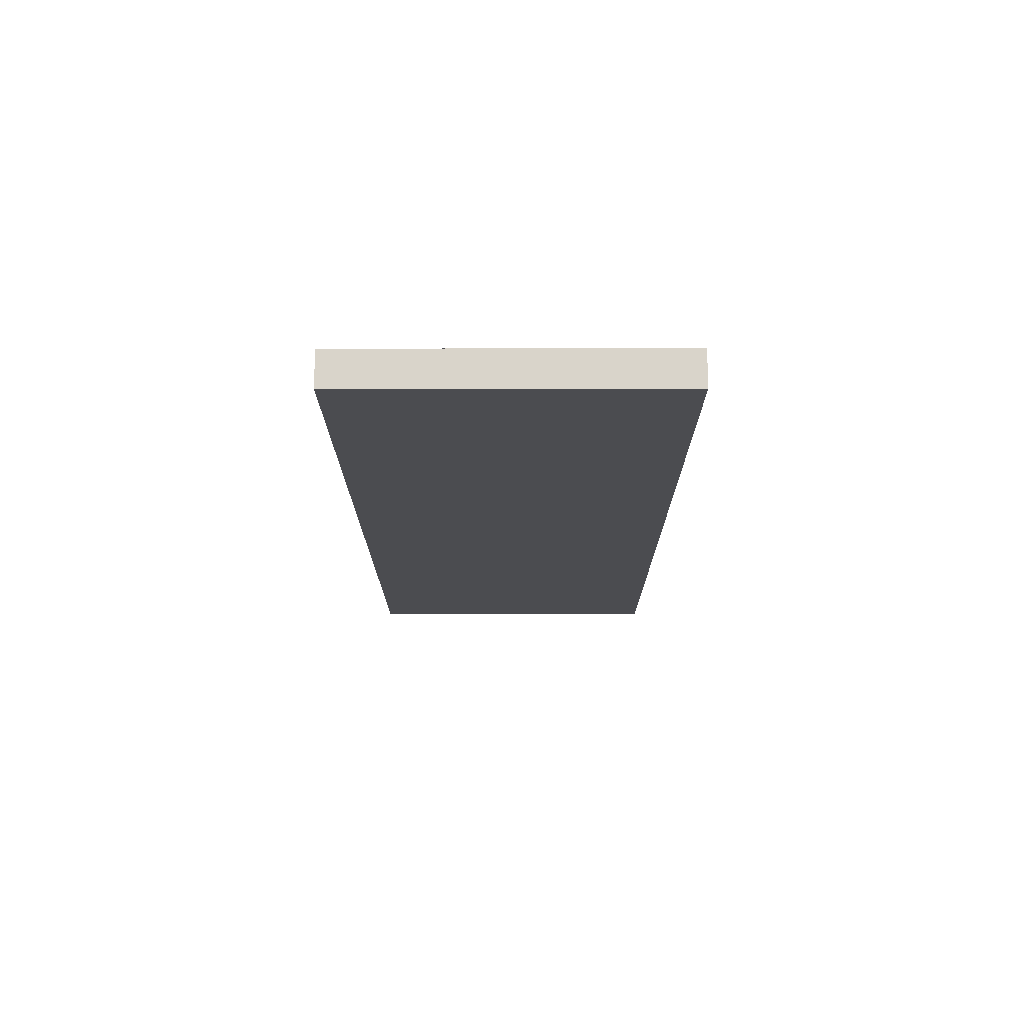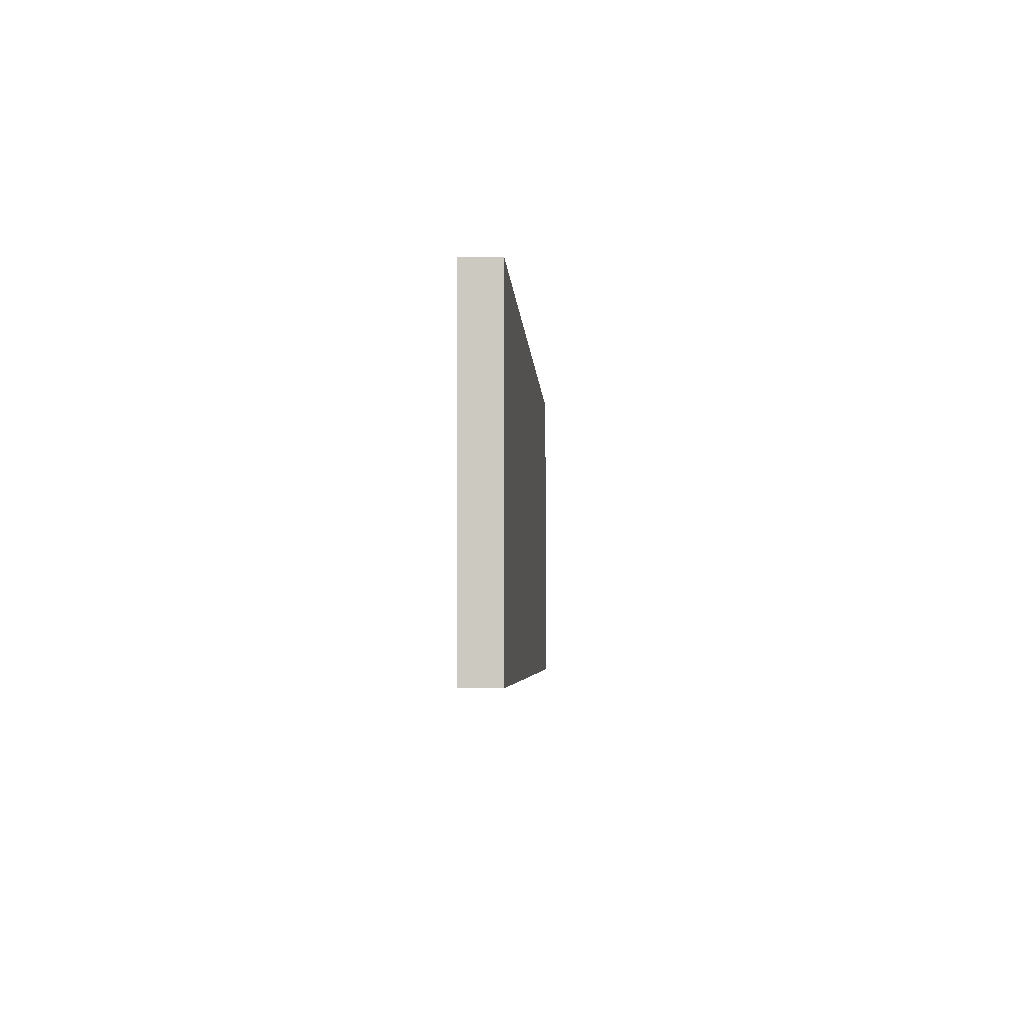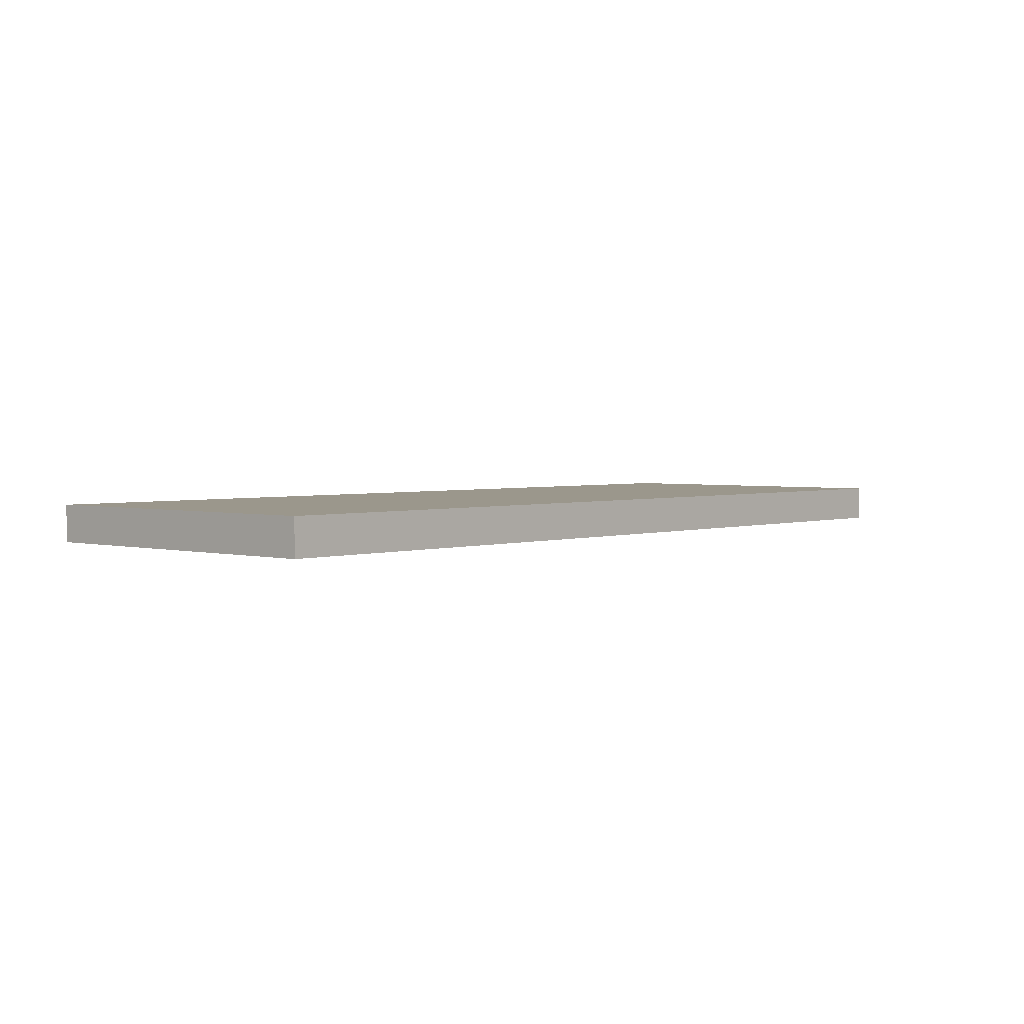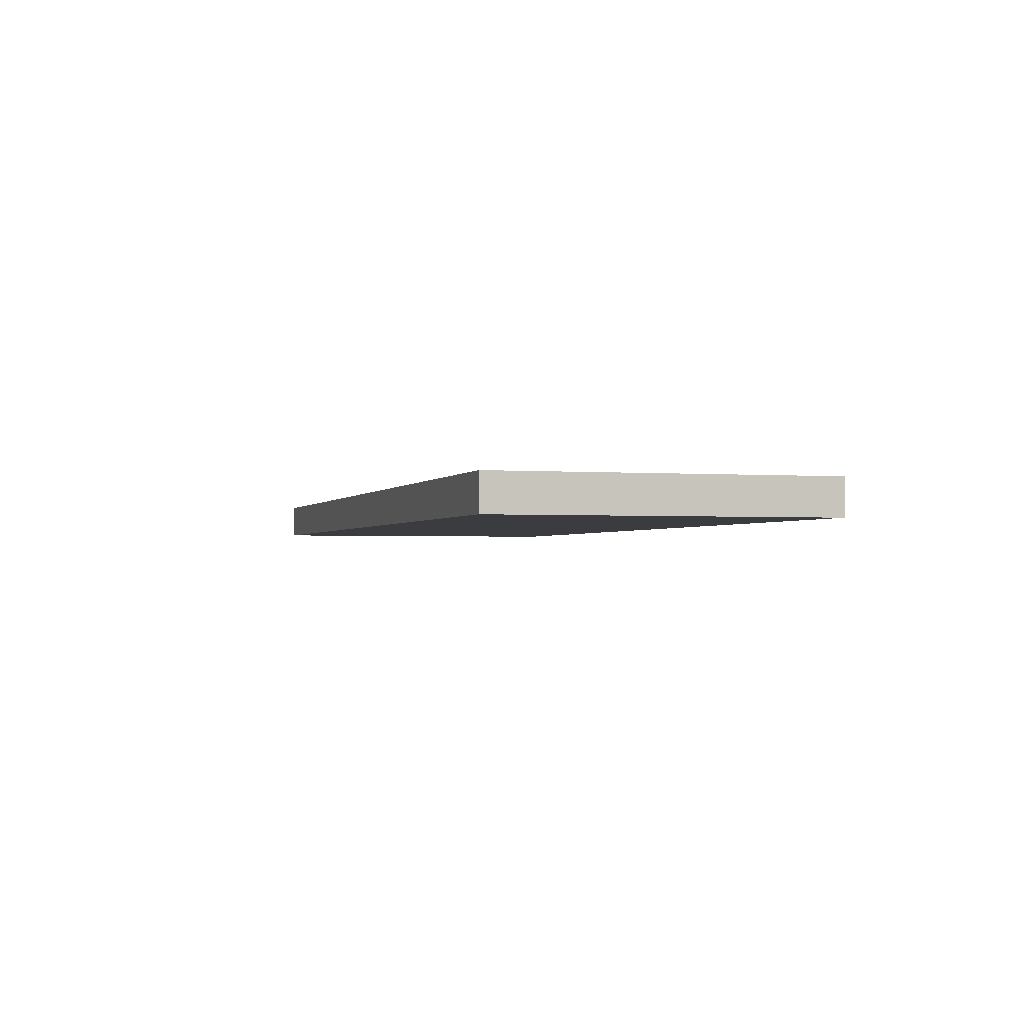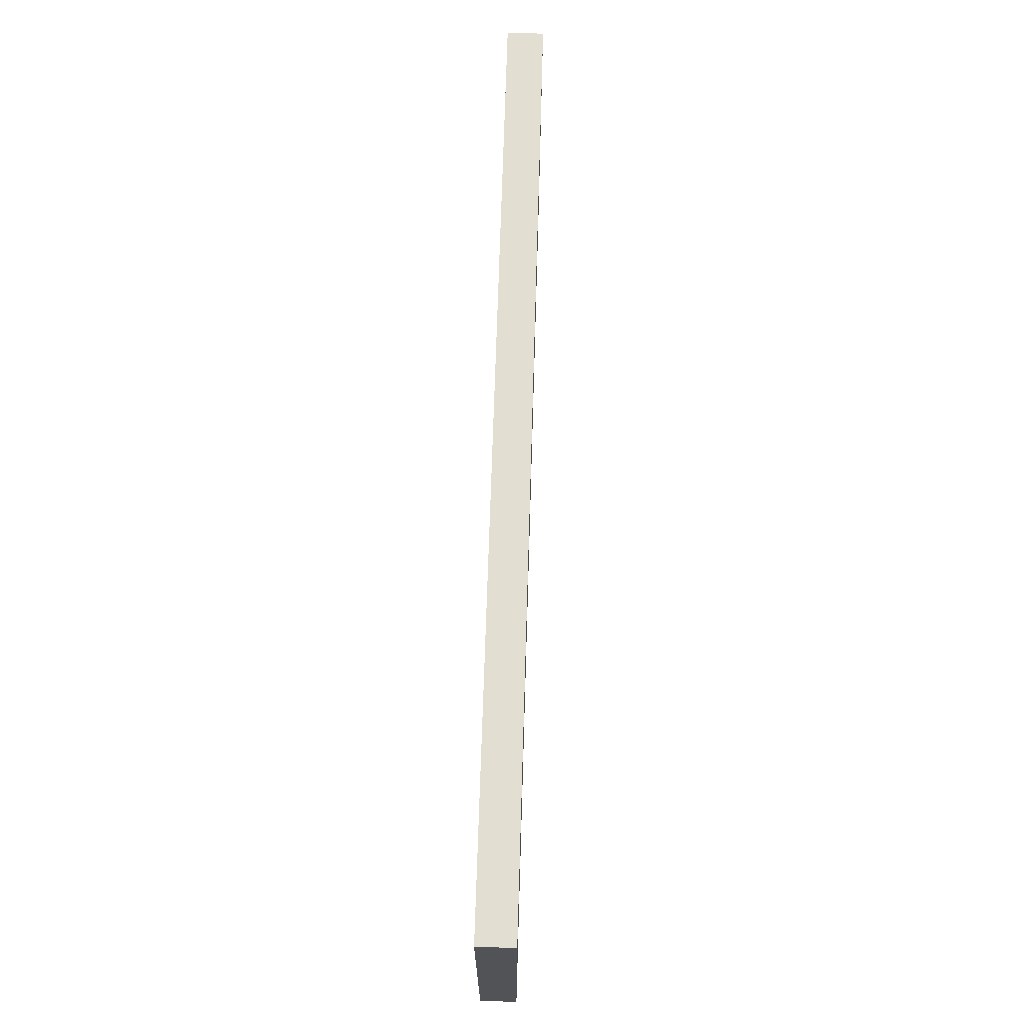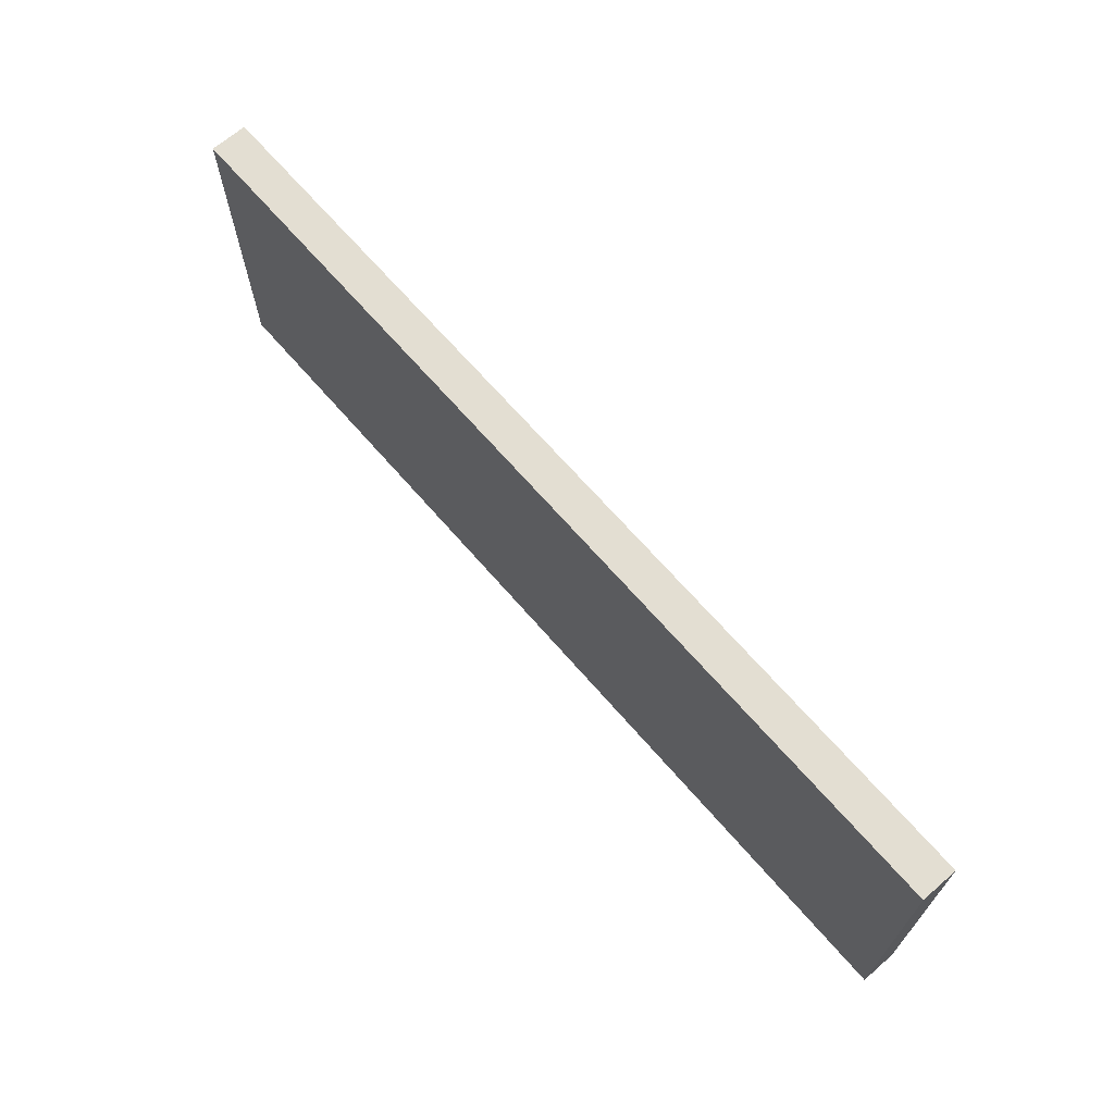
<metadata>
{"format":"obj","ext":"obj","renderer":"f3d","projection":"perspective","resolution":1024,"background":"white","views":[{"elev":-15.2,"azim":-89.9,"up":"+Z"},{"elev":-3.9,"azim":-87.0,"up":"+Y"},{"elev":2.7,"azim":-48.4,"up":"+Z"},{"elev":-1.9,"azim":-106.6,"up":"+Z"},{"elev":67.8,"azim":91.7,"up":"+Y"},{"elev":67.6,"azim":-130.9,"up":"+Y"}]}
</metadata>
<code>
o DWR_FACE_2_1/DWR_FACE_2/mesh24/mesh24-geometry#mesh24-geometry
v 0.6805 0.3087 0.3969
v 0.000481 0.3087 0.4236
v 0.000481 0.3087 0.3969
v 0.6805 0.3087 0.4236
v 0.000481 0.5531 0.3969
v 0.6805 0.5531 0.4236
v 0.000481 0.5531 0.4236
v 0.6805 0.5531 0.3969
f 1 2 3
f 2 1 4
f 2 5 3
f 5 1 3
f 1 6 4
f 6 2 4
f 5 2 7
f 1 5 8
f 6 1 8
f 2 6 7
f 6 5 7
f 5 6 8
f 3 2 1
f 4 1 2
f 3 5 2
f 3 1 5
f 4 6 1
f 4 2 6
f 7 2 5
f 8 5 1
f 8 1 6
f 7 6 2
f 7 5 6
f 8 6 5

</code>
